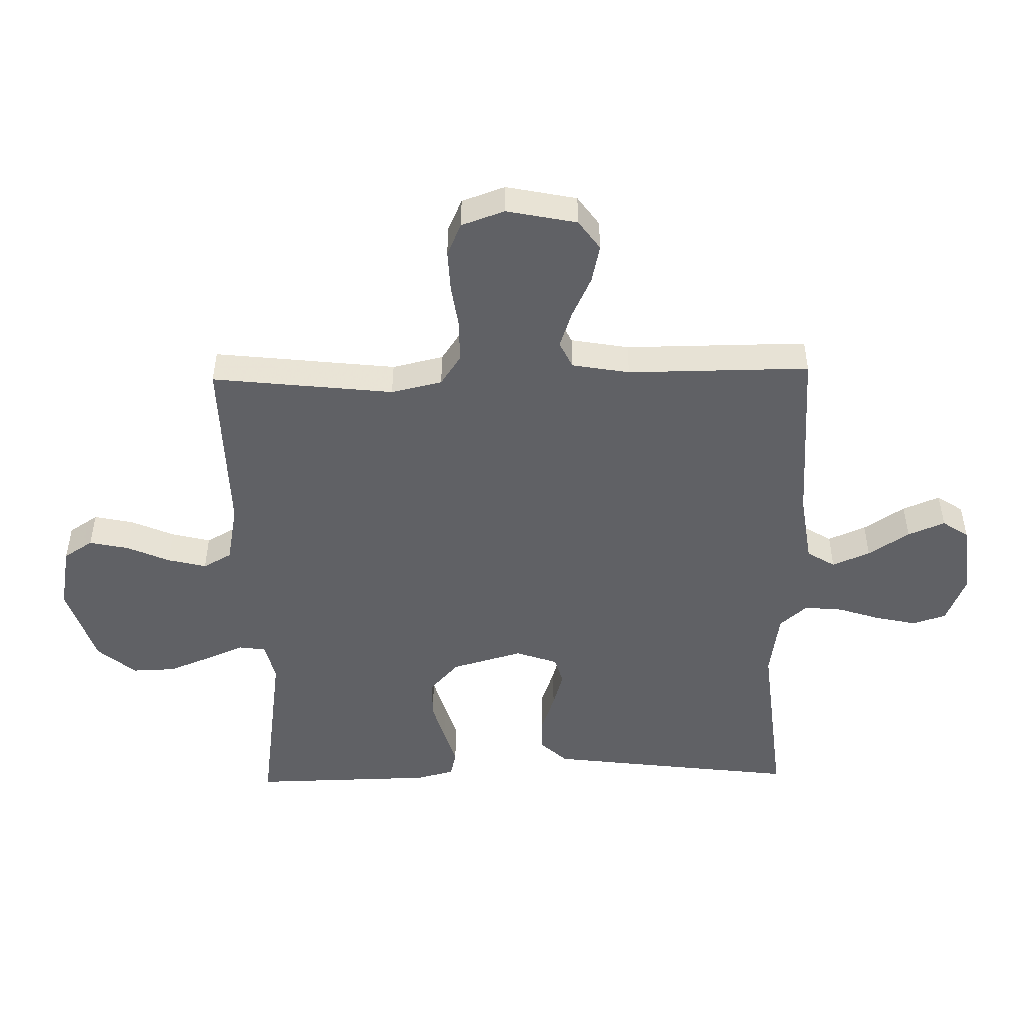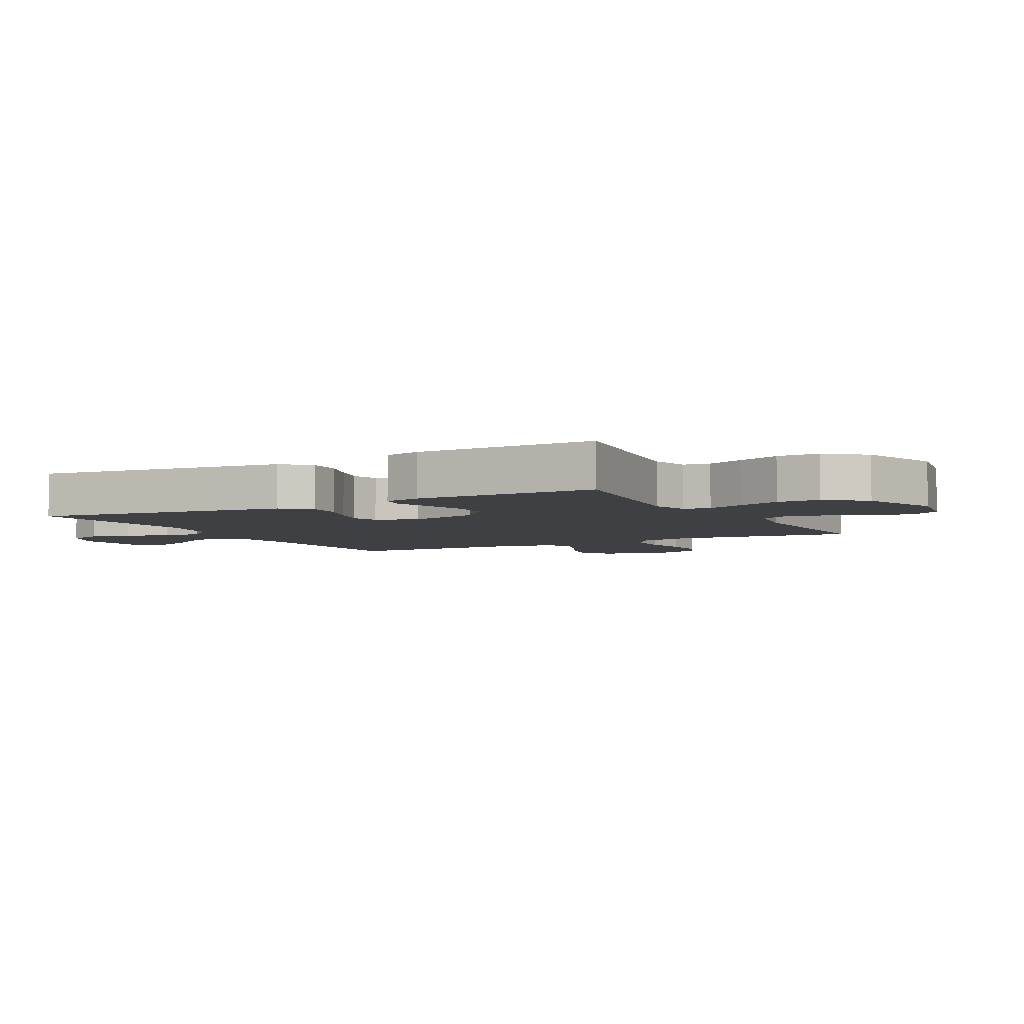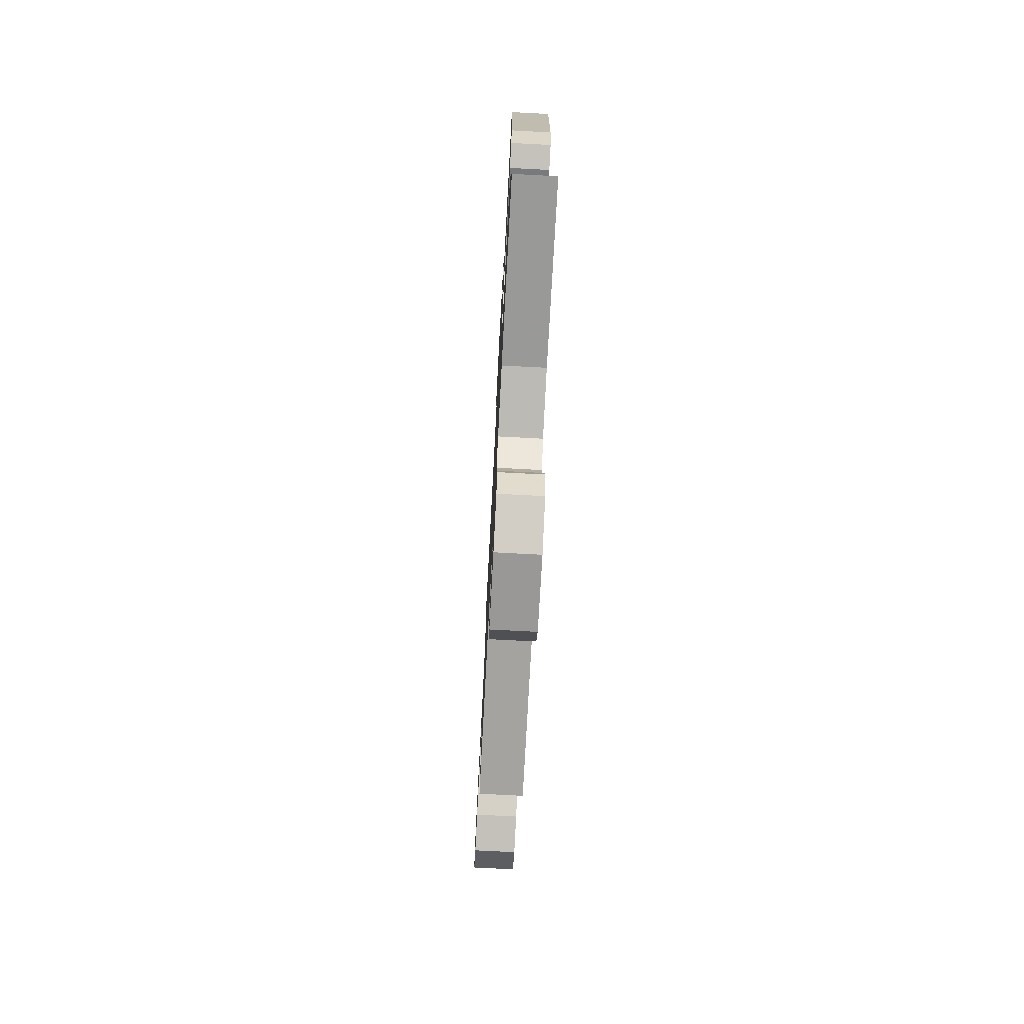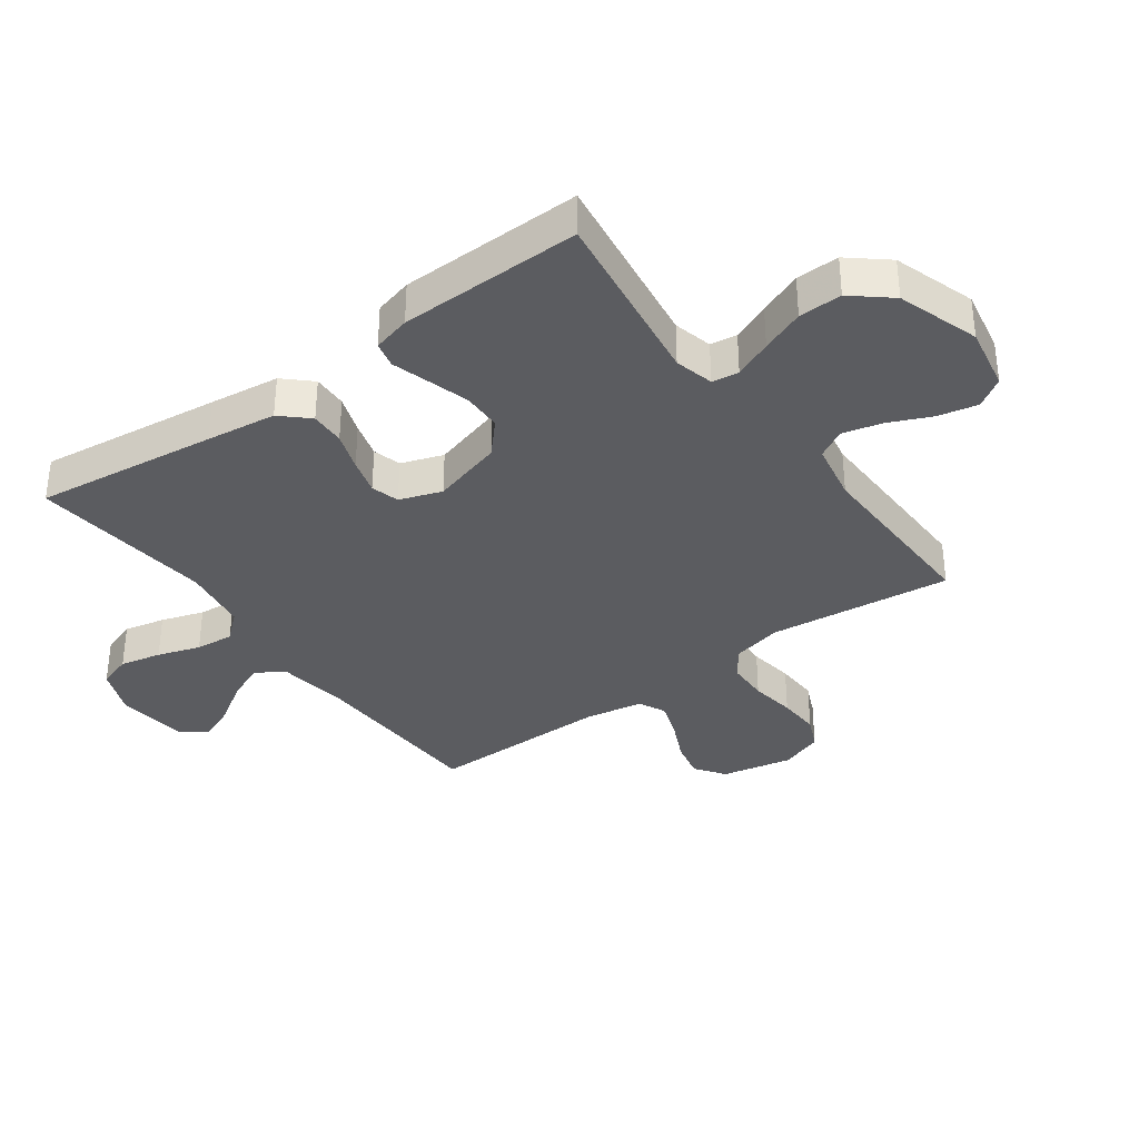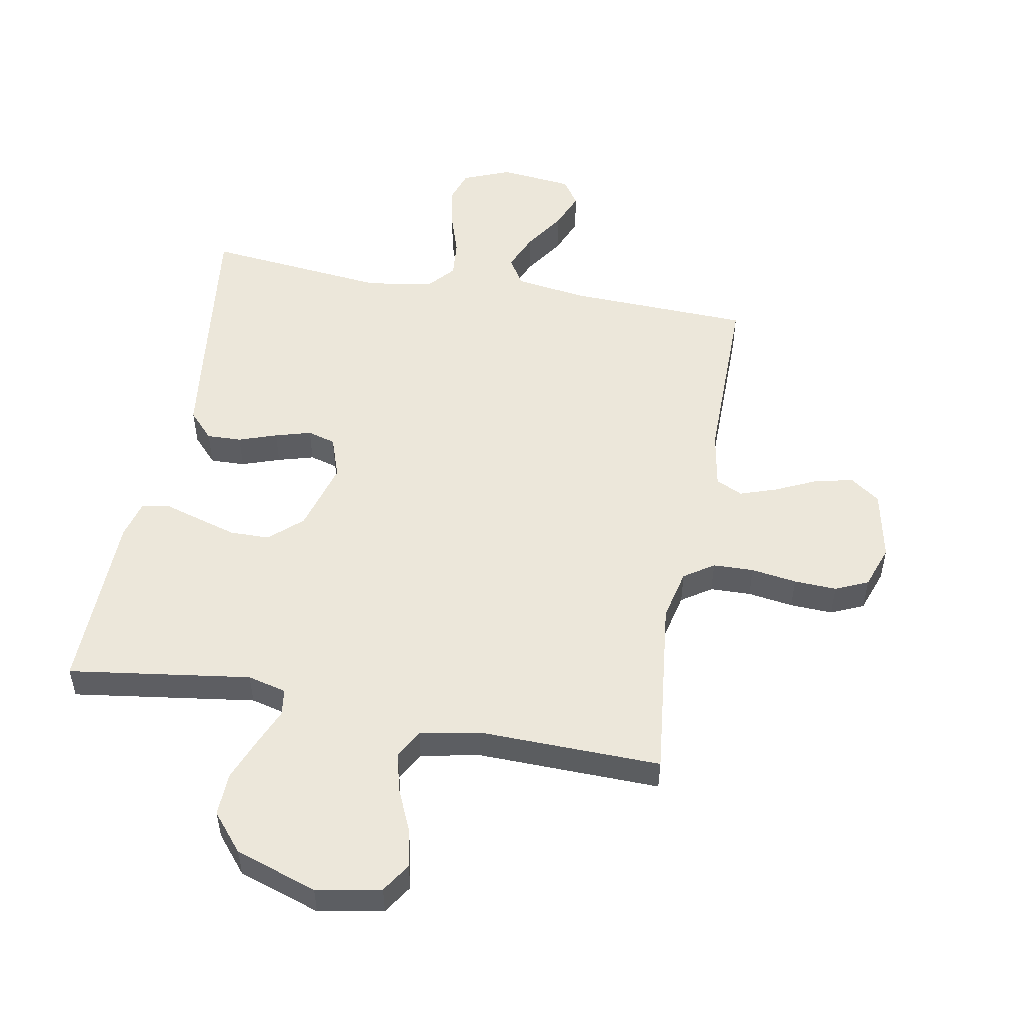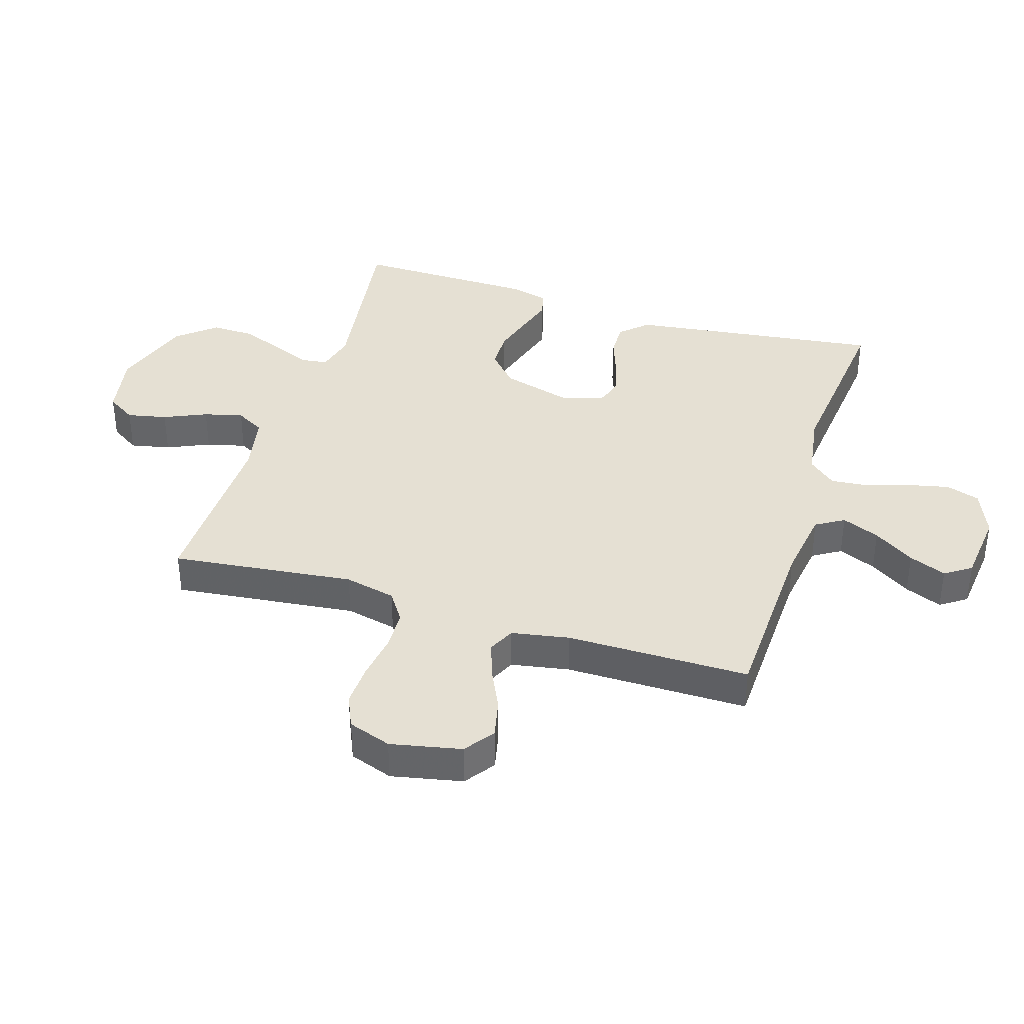
<metadata>
{"format":"obj","ext":"obj","renderer":"f3d","projection":"perspective","resolution":1024,"background":"white","views":[{"elev":-49.0,"azim":91.3,"up":"+Y"},{"elev":-4.7,"azim":-61.5,"up":"+Y"},{"elev":-74.8,"azim":-93.0,"up":"+Z"},{"elev":-35.1,"azim":-53.9,"up":"+Y"},{"elev":51.8,"azim":10.5,"up":"+Y"},{"elev":37.9,"azim":107.3,"up":"+Y"}]}
</metadata>
<code>
v 0.5 0.07 0.5
v 0.466 0.07 0.2
v 0.485 0.07 0.116
v 0.534 0.07 0.083
v 0.601 0.07 0.081
v 0.676 0.07 0.092
v 0.746 0.07 0.095
v 0.8 0.07 0.071
v 0.825 0.07 0
v 0.801 0.07 -0.116
v 0.752 0.07 -0.151
v 0.689 0.07 -0.137
v 0.621 0.07 -0.105
v 0.56 0.07 -0.084
v 0.516 0.07 -0.105
v 0.499 0.07 -0.2
v 0.5 0.07 -0.5
v 0.2 0.07 -0.51
v 0.082 0.07 -0.527
v 0.054 0.07 -0.573
v 0.08 0.07 -0.635
v 0.124 0.07 -0.702
v 0.149 0.07 -0.763
v 0.12 0.07 -0.806
v 0 0.07 -0.819
v -0.078 0.07 -0.787
v -0.096 0.07 -0.732
v -0.081 0.07 -0.664
v -0.058 0.07 -0.594
v -0.052 0.07 -0.531
v -0.091 0.07 -0.486
v -0.2 0.07 -0.469
v -0.5 0.07 -0.5
v -0.462 0.07 -0.2
v -0.447 0.07 -0.085
v -0.406 0.07 -0.041
v -0.349 0.07 -0.043
v -0.286 0.07 -0.065
v -0.227 0.07 -0.082
v -0.181 0.07 -0.069
v -0.157 0.07 0
v -0.19 0.07 0.117
v -0.243 0.07 0.165
v -0.308 0.07 0.166
v -0.376 0.07 0.146
v -0.436 0.07 0.128
v -0.479 0.07 0.138
v -0.495 0.07 0.2
v -0.5 0.07 0.5
v -0.2 0.07 0.457
v -0.136 0.07 0.473
v -0.13 0.07 0.517
v -0.156 0.07 0.579
v -0.184 0.07 0.65
v -0.186 0.07 0.721
v -0.134 0.07 0.783
v 0 0.07 0.827
v 0.106 0.07 0.807
v 0.137 0.07 0.759
v 0.123 0.07 0.694
v 0.092 0.07 0.624
v 0.076 0.07 0.56
v 0.102 0.07 0.513
v 0.2 0.07 0.494
v 0.5 0 0.5
v 0.466 0 0.2
v 0.485 0 0.116
v 0.534 0 0.083
v 0.601 0 0.081
v 0.676 0 0.092
v 0.746 0 0.095
v 0.8 0 0.071
v 0.825 0 0
v 0.801 0 -0.116
v 0.752 0 -0.151
v 0.689 0 -0.137
v 0.621 0 -0.105
v 0.56 0 -0.084
v 0.516 0 -0.105
v 0.499 0 -0.2
v 0.5 0 -0.5
v 0.2 0 -0.51
v 0.082 0 -0.527
v 0.054 0 -0.573
v 0.08 0 -0.635
v 0.124 0 -0.702
v 0.149 0 -0.763
v 0.12 0 -0.806
v 0 0 -0.819
v -0.078 0 -0.787
v -0.096 0 -0.732
v -0.081 0 -0.664
v -0.058 0 -0.594
v -0.052 0 -0.531
v -0.091 0 -0.486
v -0.2 0 -0.469
v -0.5 0 -0.5
v -0.462 0 -0.2
v -0.447 0 -0.085
v -0.406 0 -0.041
v -0.349 0 -0.043
v -0.286 0 -0.065
v -0.227 0 -0.082
v -0.181 0 -0.069
v -0.157 0 0
v -0.19 0 0.117
v -0.243 0 0.165
v -0.308 0 0.166
v -0.376 0 0.146
v -0.436 0 0.128
v -0.479 0 0.138
v -0.495 0 0.2
v -0.5 0 0.5
v -0.2 0 0.457
v -0.136 0 0.473
v -0.13 0 0.517
v -0.156 0 0.579
v -0.184 0 0.65
v -0.186 0 0.721
v -0.134 0 0.783
v 0 0 0.827
v 0.106 0 0.807
v 0.137 0 0.759
v 0.123 0 0.694
v 0.092 0 0.624
v 0.076 0 0.56
v 0.102 0 0.513
v 0.2 0 0.494
f 59 60 61
f 58 59 61
f 57 58 61
f 56 57 61
f 55 56 61
f 54 55 61
f 53 54 61
f 52 53 61
f 51 52 61 62
f 48 49 50
f 47 48 50
f 46 47 50
f 45 46 50
f 44 45 50 51
f 51 62 63
f 44 51 63
f 43 44 63
f 36 37 38
f 35 36 38
f 34 35 38
f 33 34 38
f 32 33 38
f 31 32 38 39
f 30 31 39 40
f 27 28 29
f 26 27 29
f 25 26 29
f 24 25 29
f 23 24 29
f 22 23 29
f 21 22 29
f 20 21 29 30
f 30 40 41
f 20 30 41
f 19 20 41
f 16 17 18
f 19 41 42
f 18 19 42
f 16 18 42
f 15 16 42
f 11 12 13
f 10 11 13
f 9 10 13
f 8 9 13
f 7 8 13
f 6 7 13
f 5 6 13
f 4 5 13 14
f 64 1 2
f 64 2 3
f 63 64 3
f 43 63 3
f 15 42 43
f 14 15 43
f 4 14 43
f 3 4 43
f 125 124 123
f 125 123 122
f 125 122 121
f 125 121 120
f 125 120 119
f 125 119 118
f 125 118 117
f 125 117 116
f 126 125 116 115
f 114 113 112
f 114 112 111
f 114 111 110
f 114 110 109
f 115 114 109 108
f 127 126 115
f 127 115 108
f 127 108 107
f 102 101 100
f 102 100 99
f 102 99 98
f 102 98 97
f 102 97 96
f 103 102 96 95
f 104 103 95 94
f 93 92 91
f 93 91 90
f 93 90 89
f 93 89 88
f 93 88 87
f 93 87 86
f 93 86 85
f 94 93 85 84
f 105 104 94
f 105 94 84
f 105 84 83
f 82 81 80
f 106 105 83
f 106 83 82
f 106 82 80
f 106 80 79
f 77 76 75
f 77 75 74
f 77 74 73
f 77 73 72
f 77 72 71
f 77 71 70
f 77 70 69
f 78 77 69 68
f 66 65 128
f 67 66 128
f 67 128 127
f 67 127 107
f 107 106 79
f 107 79 78
f 107 78 68
f 107 68 67
f 1 65 66 2
f 2 66 67 3
f 3 67 68 4
f 4 68 69 5
f 5 69 70 6
f 6 70 71 7
f 7 71 72 8
f 8 72 73 9
f 9 73 74 10
f 10 74 75 11
f 11 75 76 12
f 12 76 77 13
f 13 77 78 14
f 14 78 79 15
f 15 79 80 16
f 16 80 81 17
f 17 81 82 18
f 18 82 83 19
f 19 83 84 20
f 20 84 85 21
f 21 85 86 22
f 22 86 87 23
f 23 87 88 24
f 24 88 89 25
f 25 89 90 26
f 26 90 91 27
f 27 91 92 28
f 28 92 93 29
f 29 93 94 30
f 30 94 95 31
f 31 95 96 32
f 32 96 97 33
f 33 97 98 34
f 34 98 99 35
f 35 99 100 36
f 36 100 101 37
f 37 101 102 38
f 38 102 103 39
f 39 103 104 40
f 40 104 105 41
f 41 105 106 42
f 42 106 107 43
f 43 107 108 44
f 44 108 109 45
f 45 109 110 46
f 46 110 111 47
f 47 111 112 48
f 48 112 113 49
f 49 113 114 50
f 50 114 115 51
f 51 115 116 52
f 52 116 117 53
f 53 117 118 54
f 54 118 119 55
f 55 119 120 56
f 56 120 121 57
f 57 121 122 58
f 58 122 123 59
f 59 123 124 60
f 60 124 125 61
f 61 125 126 62
f 62 126 127 63
f 63 127 128 64
f 64 128 65 1

</code>
